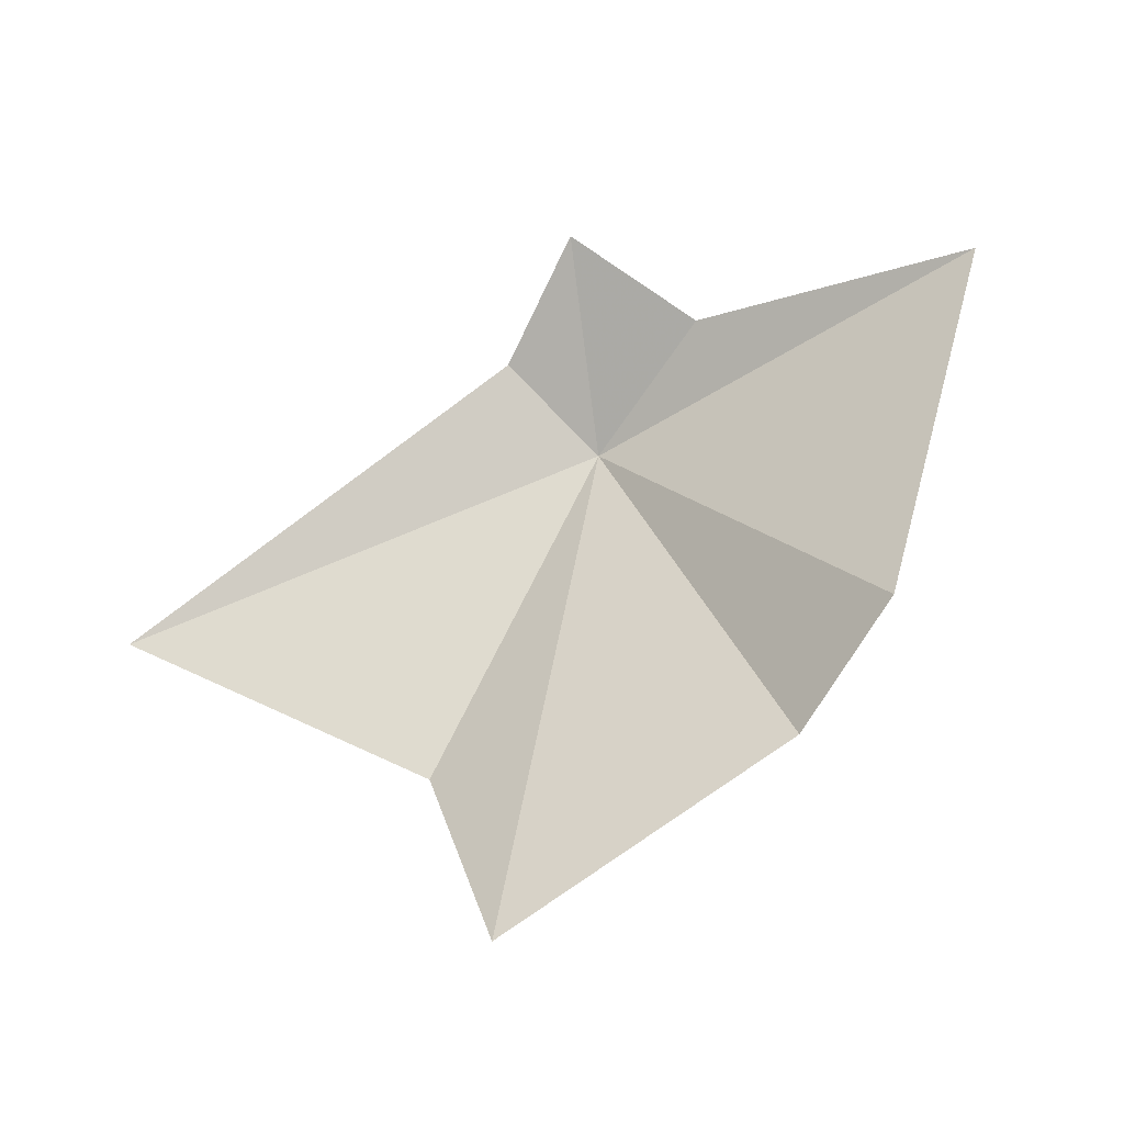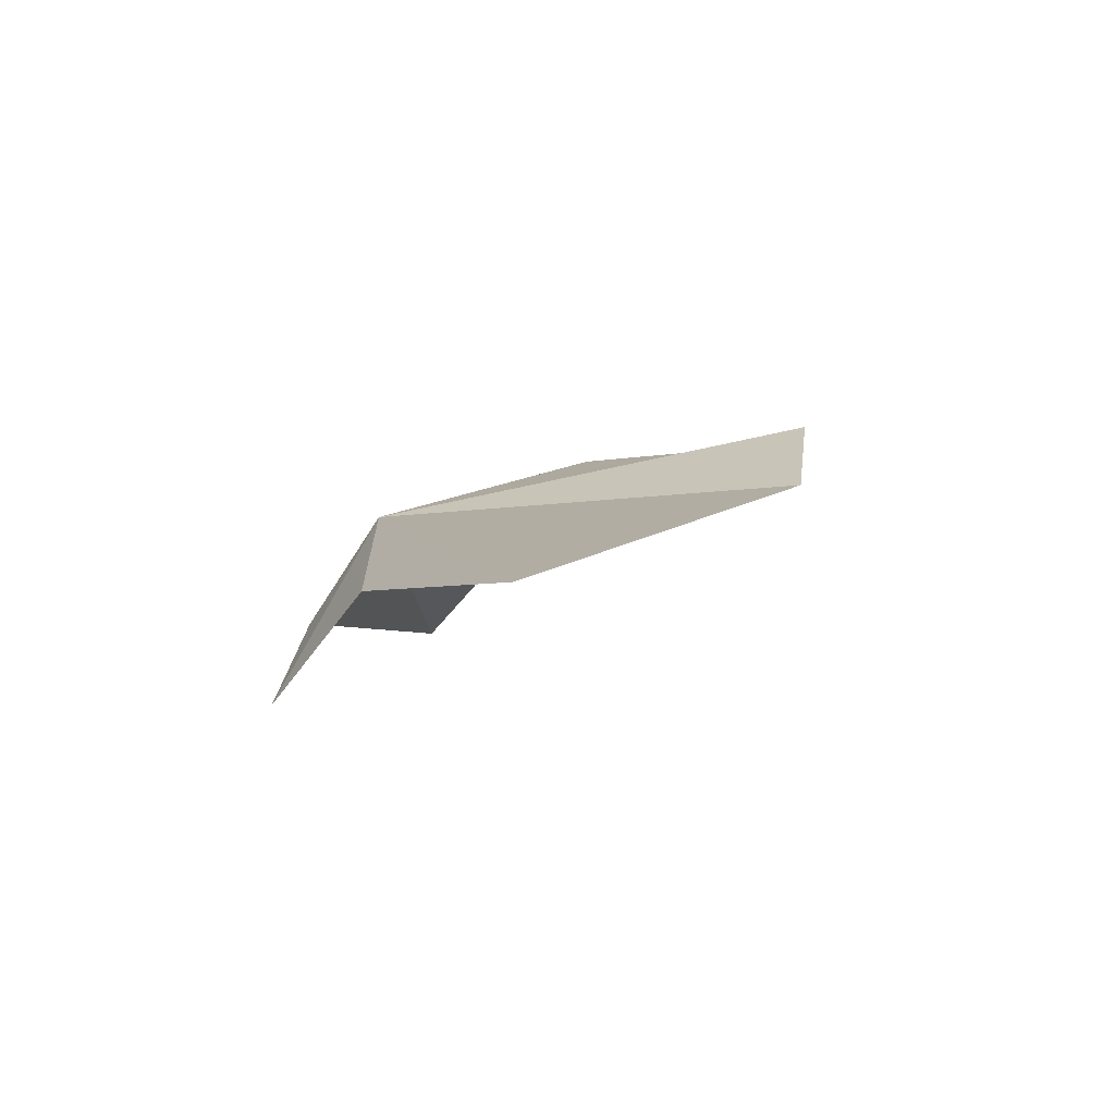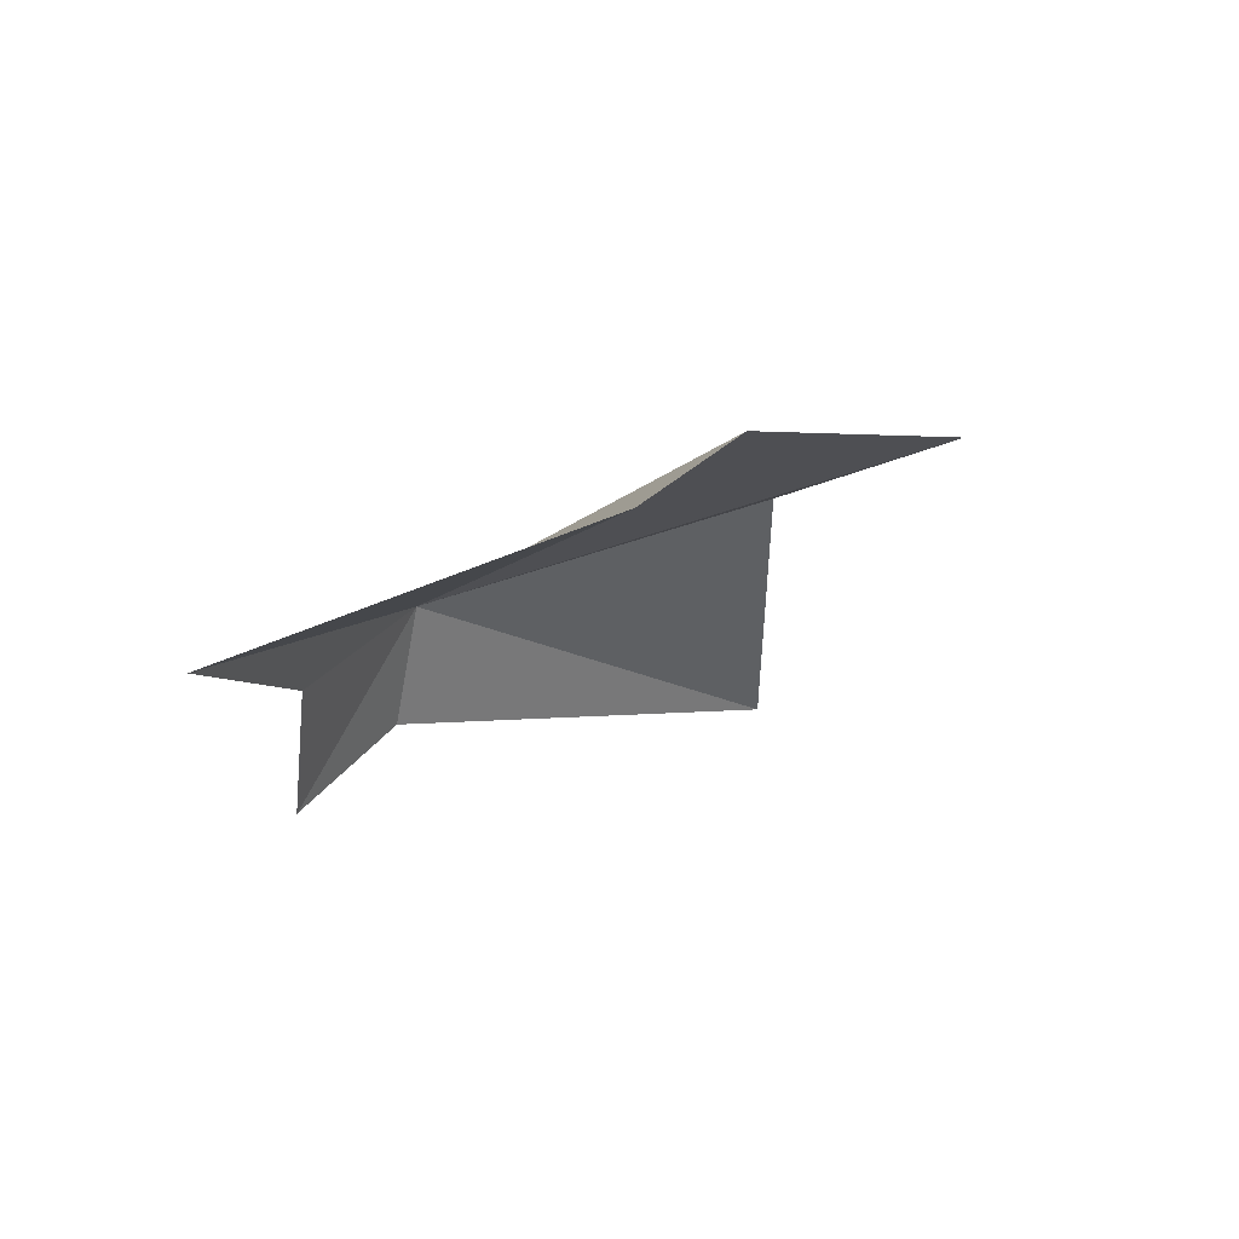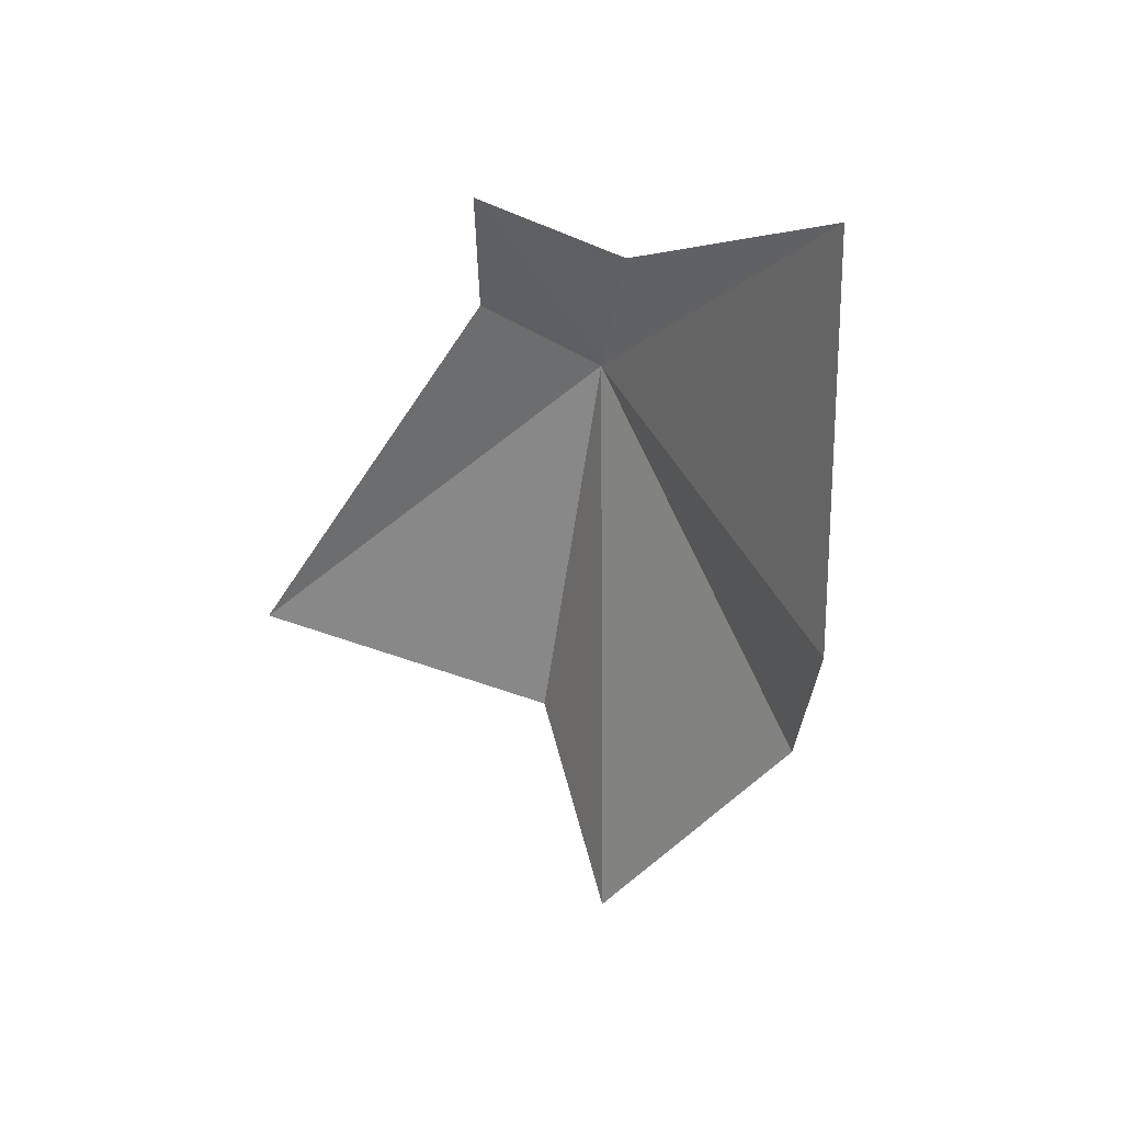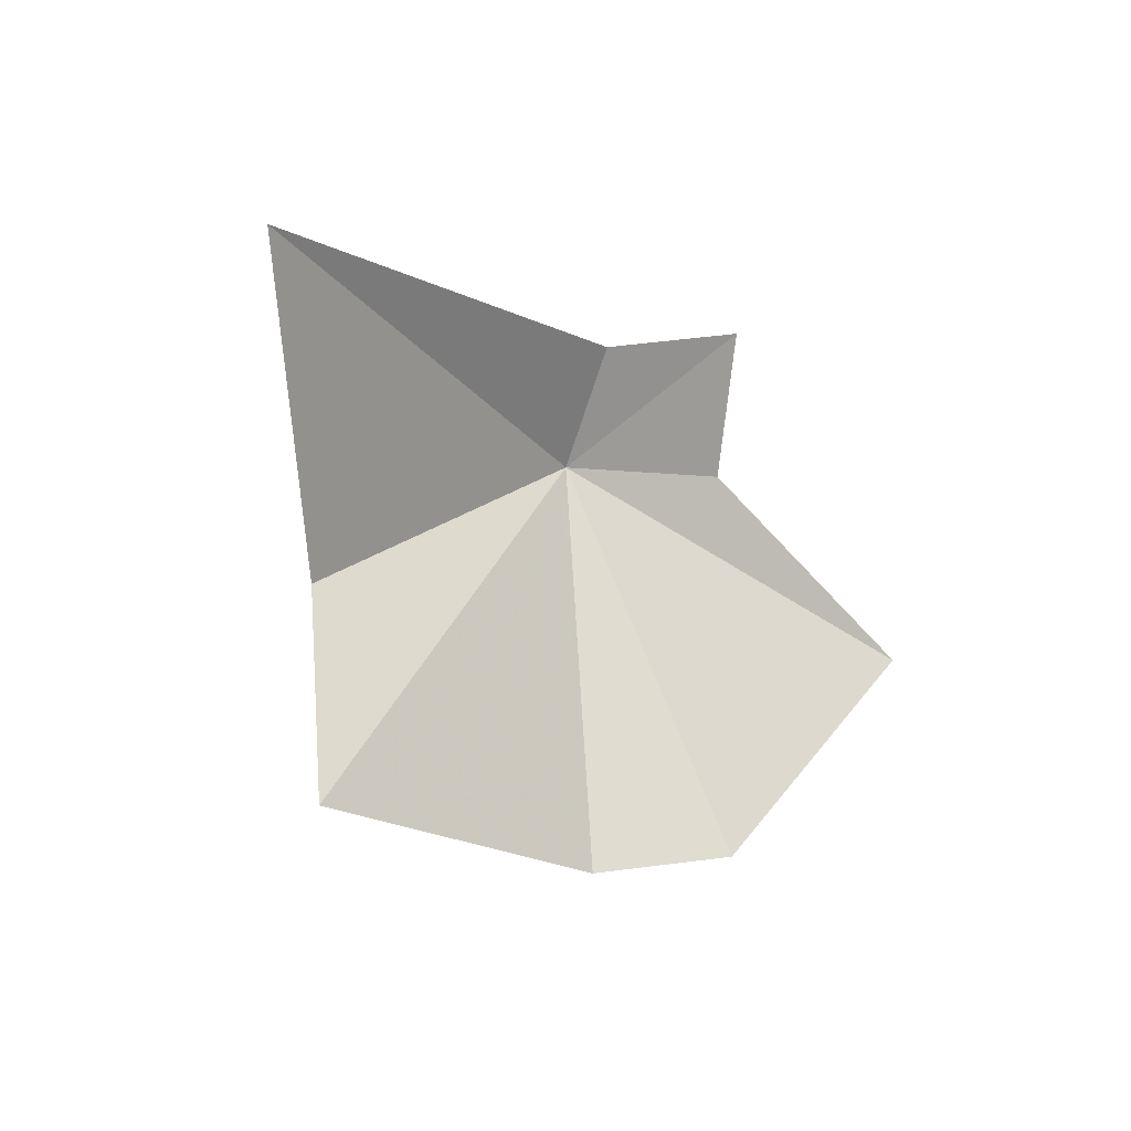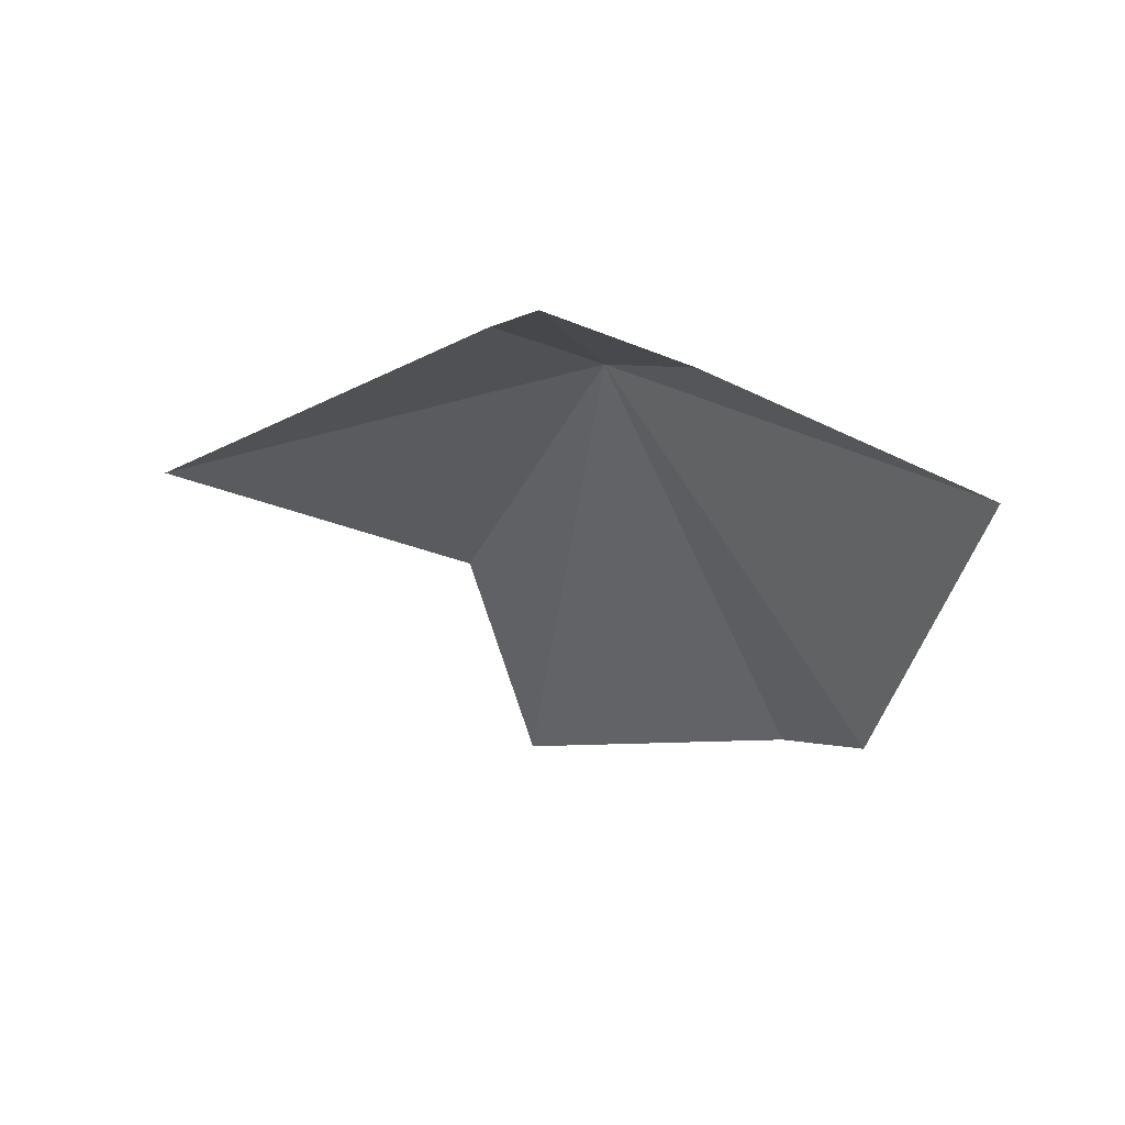
<metadata>
{"format":"obj","ext":"obj","renderer":"f3d","projection":"perspective","resolution":1024,"background":"white","views":[{"elev":-52.7,"azim":16.8,"up":"+Z"},{"elev":-11.6,"azim":72.8,"up":"+Y"},{"elev":-12.4,"azim":112.8,"up":"+Y"},{"elev":-15.0,"azim":45.6,"up":"+Z"},{"elev":-48.4,"azim":-54.3,"up":"+Z"},{"elev":22.5,"azim":25.5,"up":"+Z"}]}
</metadata>
<code>
v 4.754 10.55 132.6
v 2.47 7.153 134.4
v 5.749 3.838 136.2
v -0.3966 15.7 115.5
v 10.19 13.38 119.2
v 9.28 7.086 134.1
v 14 10.36 121.1
v -11.63 9.466 126.7
v 18.93 5.725 131.9
v -2.537 14.98 122.8
f 1 2 3
f 1 5 4
f 1 3 6
f 1 7 5
f 1 8 2
f 1 9 7
f 1 6 9
f 1 4 10
f 1 10 8

</code>
